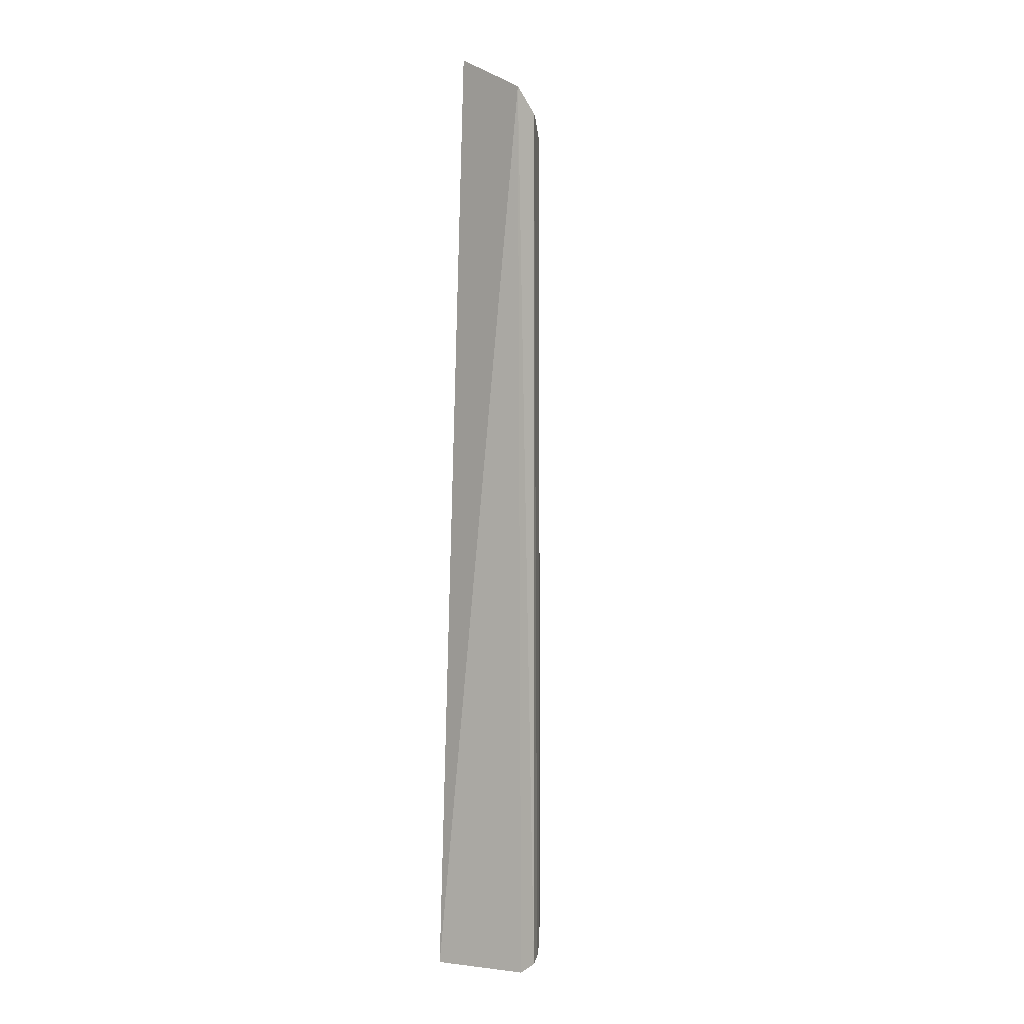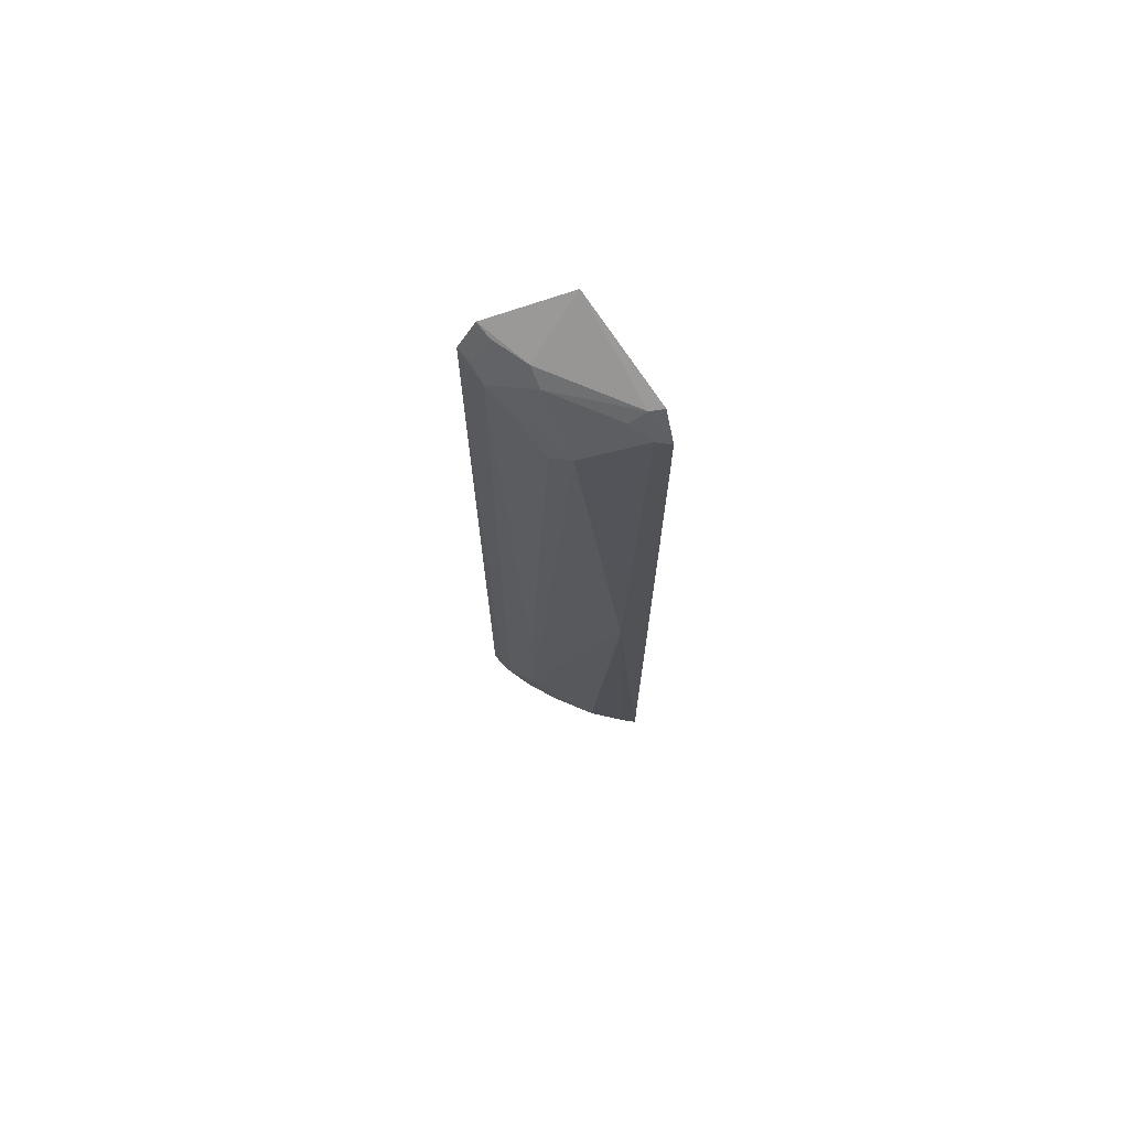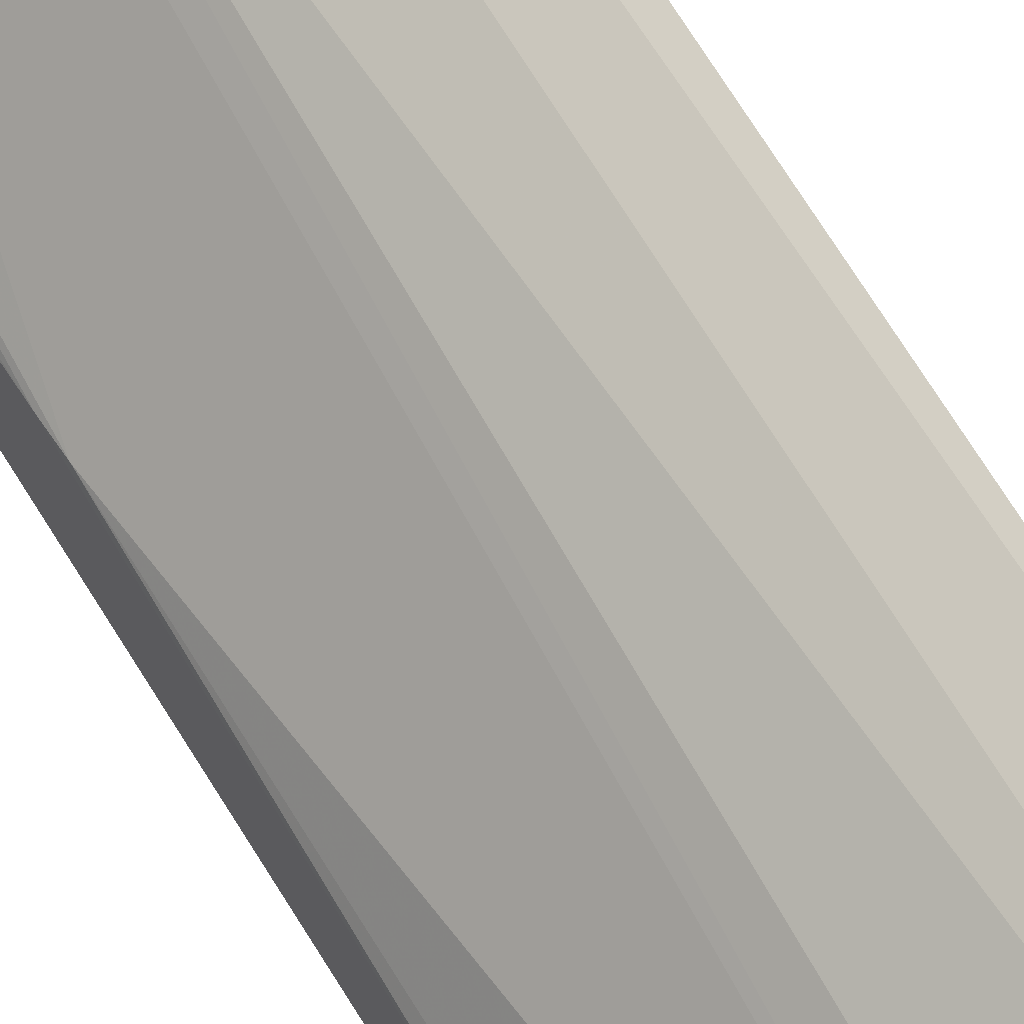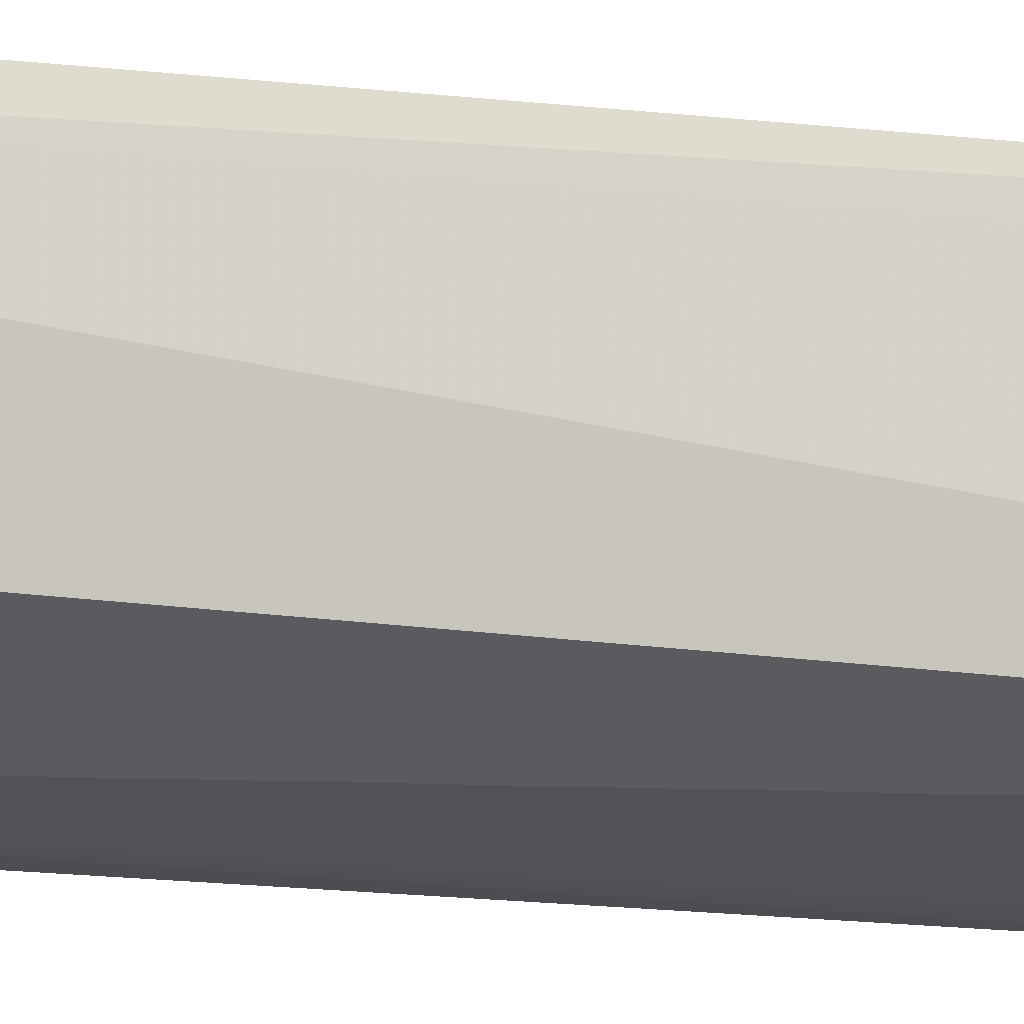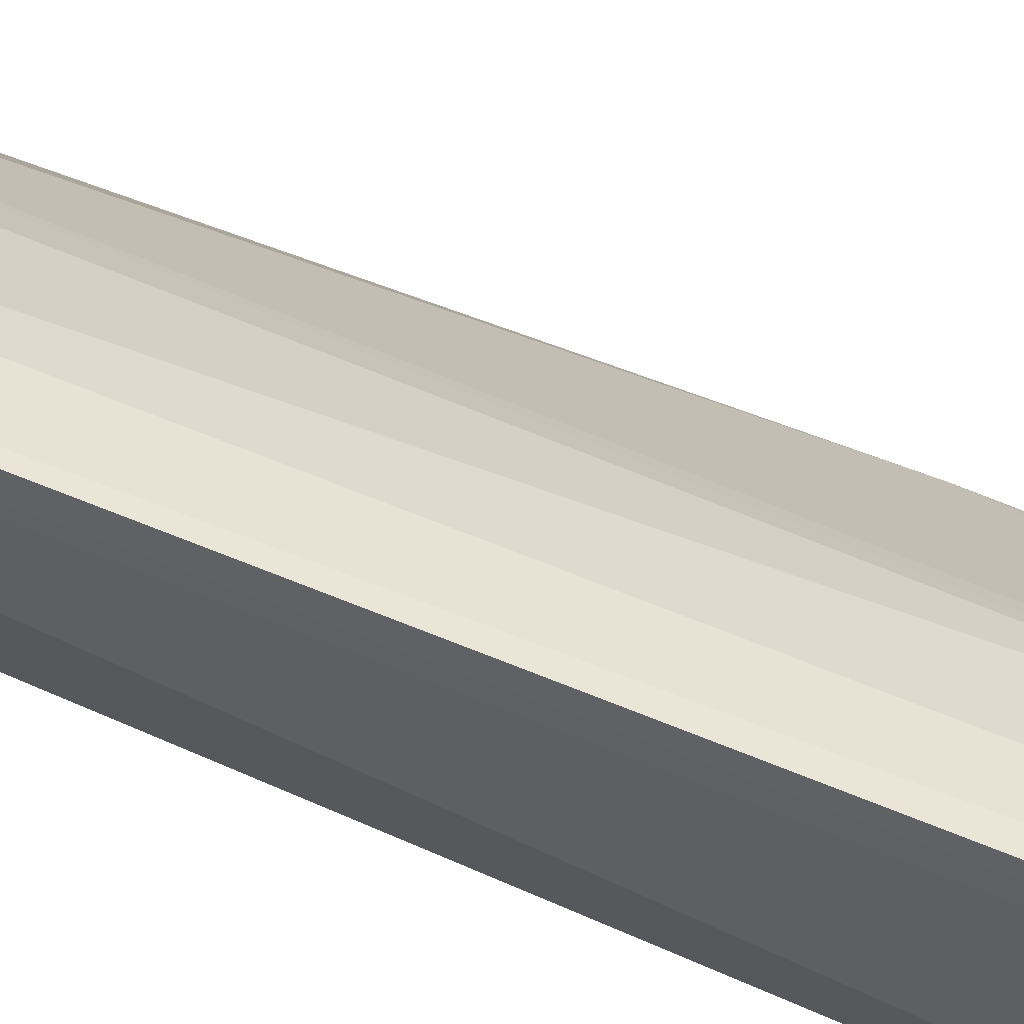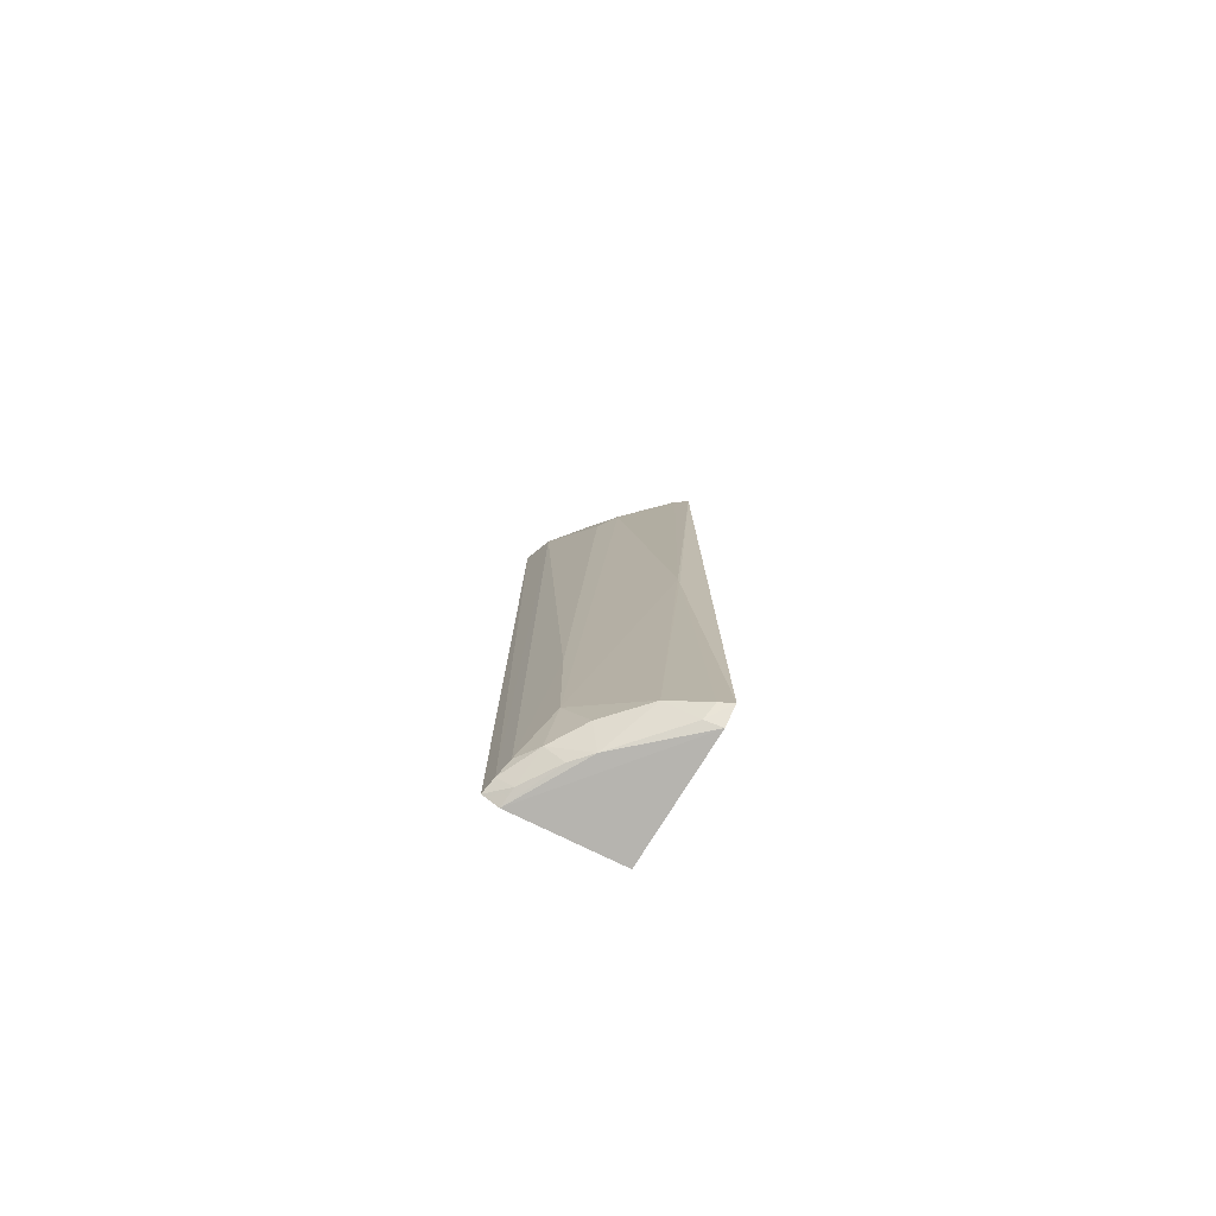
<metadata>
{"format":"obj","ext":"obj","renderer":"f3d","projection":"perspective","resolution":1024,"background":"white","views":[{"elev":0.8,"azim":118.0,"up":"+Z"},{"elev":71.3,"azim":-112.1,"up":"+Z"},{"elev":65.6,"azim":-30.8,"up":"+Y"},{"elev":-16.9,"azim":76.5,"up":"+Y"},{"elev":56.5,"azim":114.4,"up":"+Y"},{"elev":-77.8,"azim":-118.4,"up":"+Z"}]}
</metadata>
<code>
v -0.01143 0.01417 0.06613
v -0.009863 0.01945 0.06338
v -0.01954 0.01207 0.0613
v -0.01459 0.01683 0.0006891
v -0.01039 0.01272 0.0003736
v -0.01551 0.01766 0.05541
v -0.01794 0.01293 0.06306
v -0.009985 0.02067 0.001332
v -0.01826 0.01206 0.06334
v -0.01966 0.01212 0.001521
v -0.01314 0.01769 0.06309
v -0.01002 0.01964 0.0005877
v -0.009944 0.0207 0.06133
v -0.01442 0.01888 0.005833
v -0.01851 0.01216 0.0006633
v -0.01921 0.01402 0.02846
v -0.0143 0.01755 0.06215
v -0.0112 0.01948 0.0008457
v -0.01092 0.0191 0.0631
v -0.01335 0.01913 0.001823
v -0.01196 0.02009 0.002293
v -0.01201 0.01999 0.0601
v -0.01829 0.01322 0.0009789
v -0.01924 0.01395 0.02749
v -0.01666 0.01659 0.05662
v -0.0178 0.01402 0.06209
v -0.01343 0.01792 0.0007734
v -0.01097 0.02028 0.06118
v -0.01786 0.01522 0.002401
v -0.01097 0.02043 0.001633
v -0.01436 0.01891 0.01584
v -0.019 0.01296 0.06129
v -0.01545 0.0176 0.00234
v -0.01921 0.01294 0.001637
f 5 2 1
f 9 5 1
f 9 7 3
f 9 1 7
f 10 9 3
f 11 7 1
f 11 1 2
f 12 8 2
f 12 2 5
f 13 2 8
f 15 5 9
f 15 9 10
f 15 12 5
f 15 4 12
f 17 7 11
f 18 8 12
f 19 11 2
f 21 20 14
f 23 15 10
f 23 4 15
f 24 10 3
f 24 3 16
f 25 14 16
f 25 22 6
f 25 17 22
f 26 7 17
f 26 17 25
f 27 18 12
f 27 12 4
f 27 20 18
f 27 4 20
f 28 17 11
f 28 11 19
f 28 22 17
f 28 13 22
f 28 19 2
f 28 2 13
f 29 24 16
f 29 16 14
f 29 4 23
f 30 8 18
f 30 18 20
f 30 20 21
f 30 13 8
f 30 22 13
f 30 21 22
f 31 6 22
f 31 25 6
f 31 14 25
f 31 22 21
f 31 21 14
f 32 25 16
f 32 16 3
f 32 26 25
f 32 3 7
f 32 7 26
f 33 29 14
f 33 14 20
f 33 20 4
f 33 4 29
f 34 10 24
f 34 24 29
f 34 29 23
f 34 23 10

</code>
